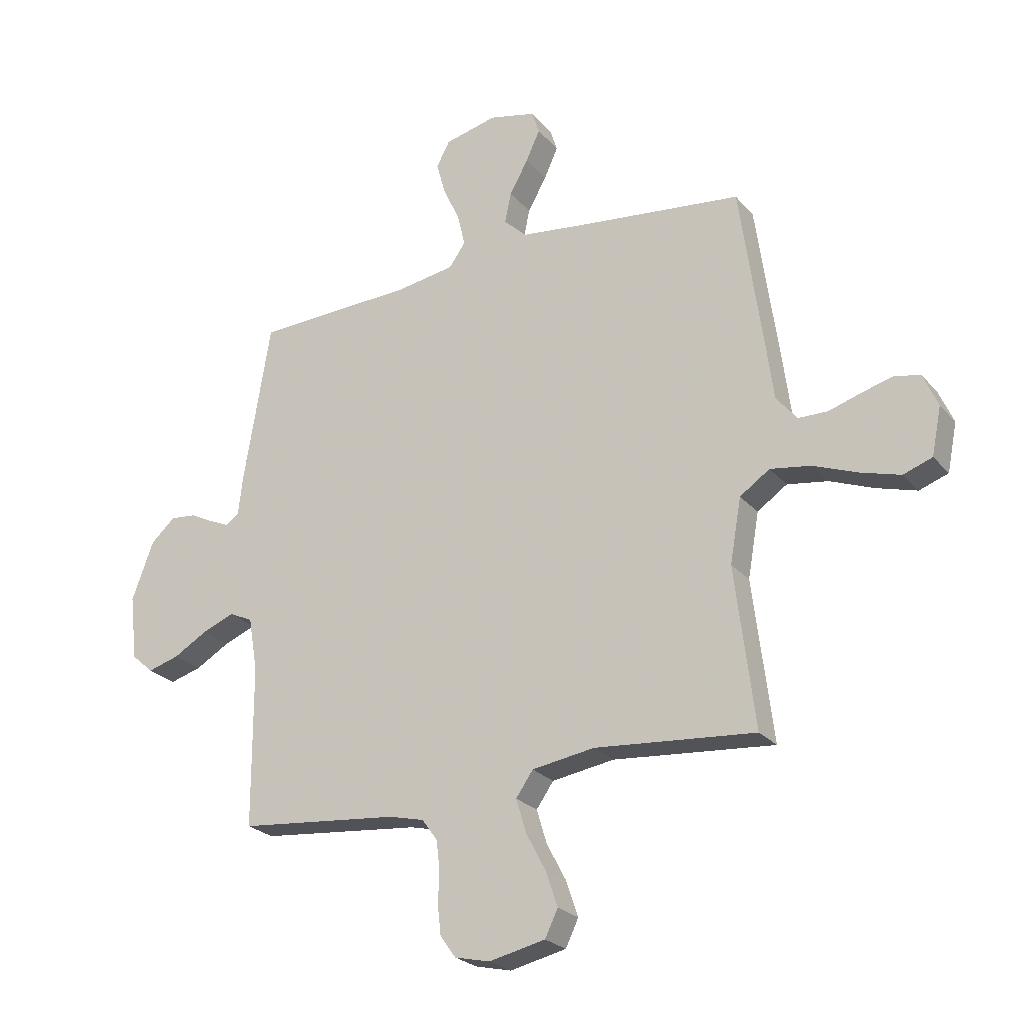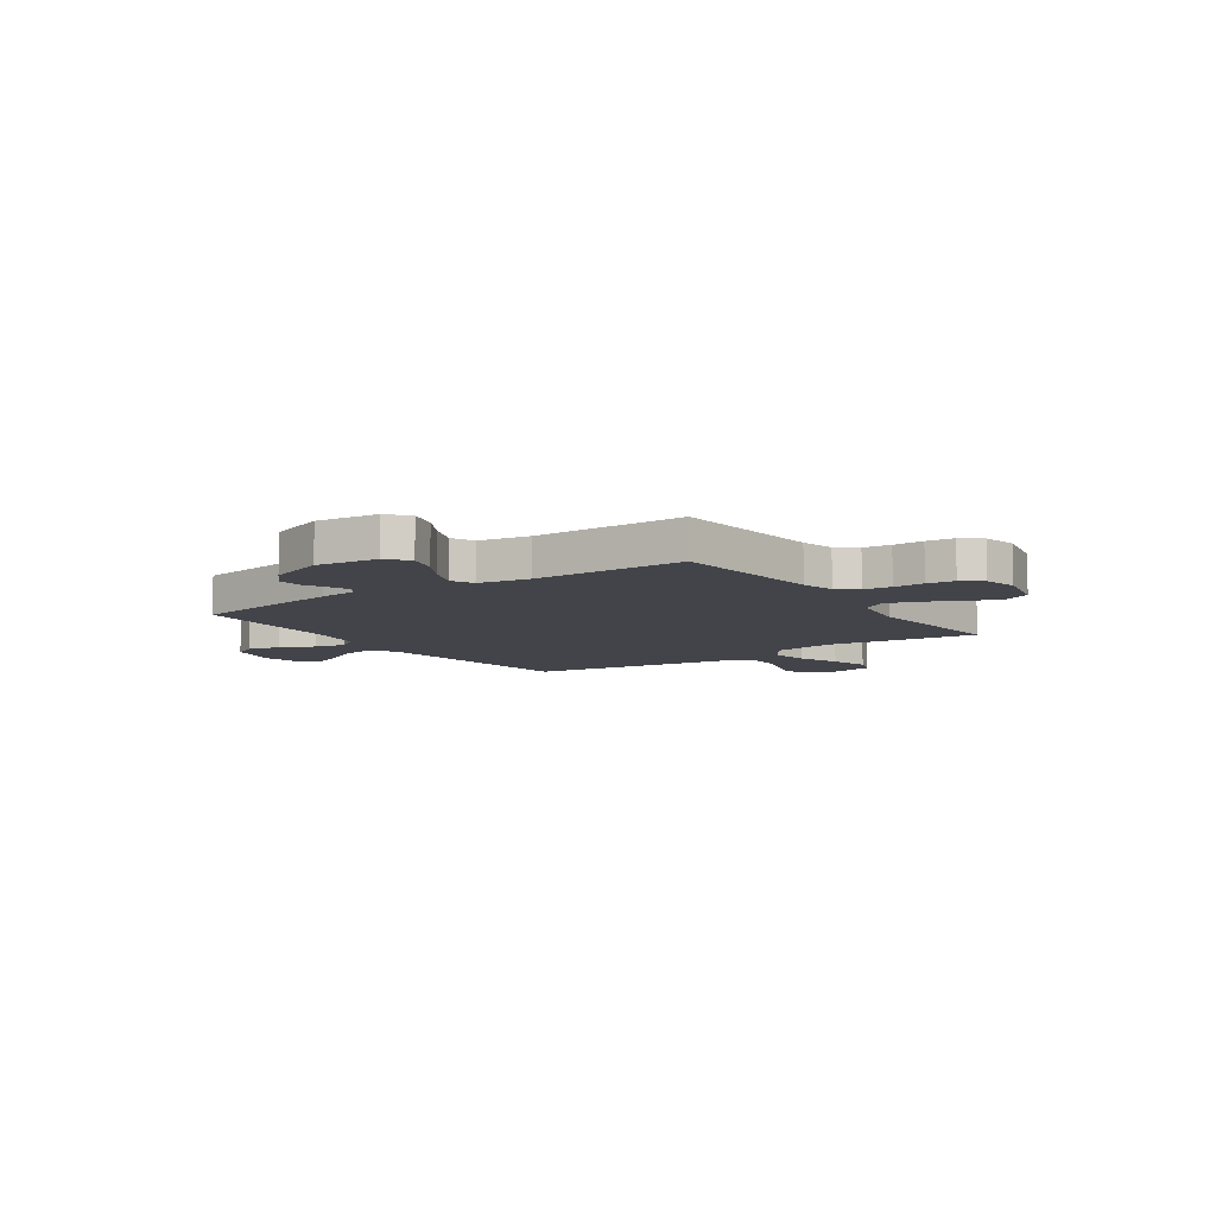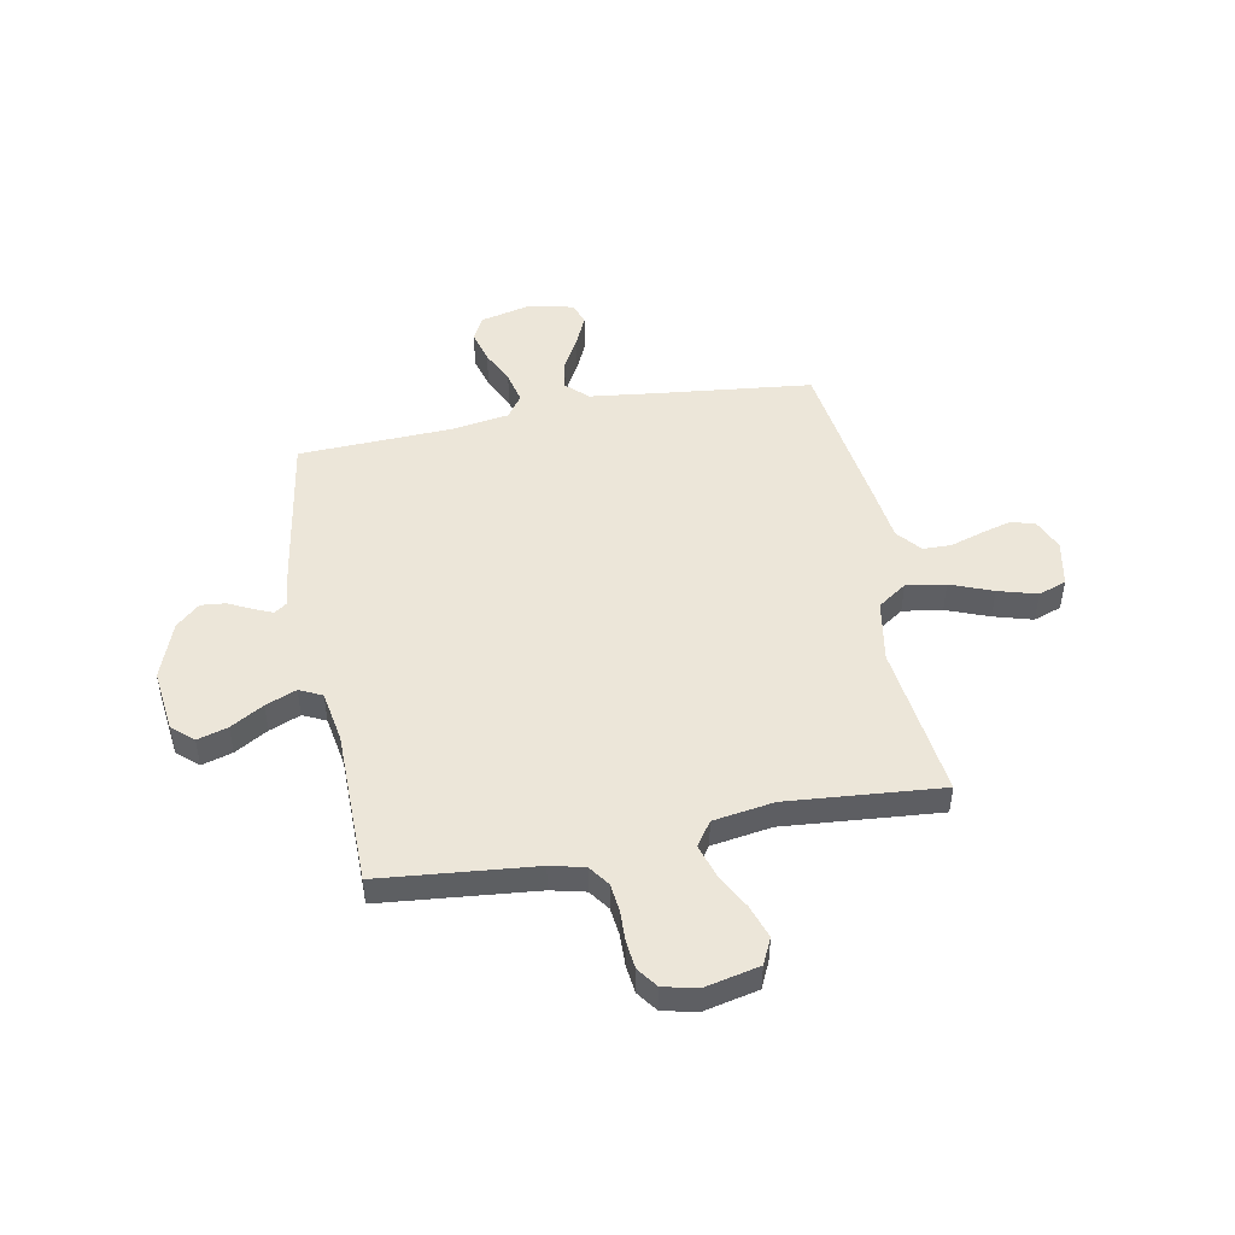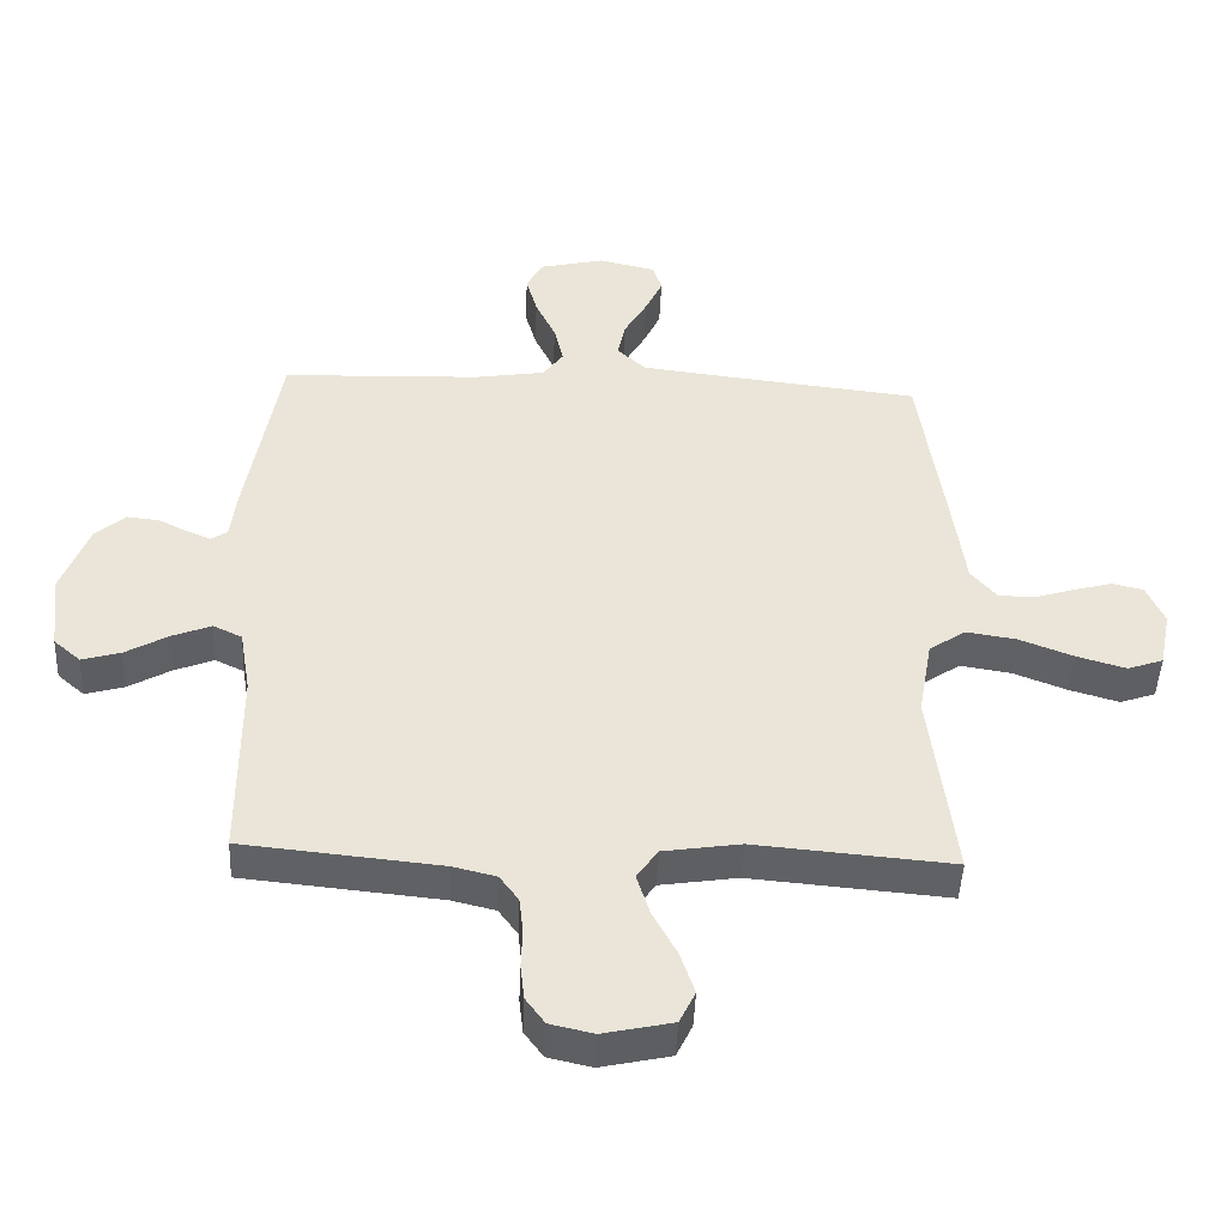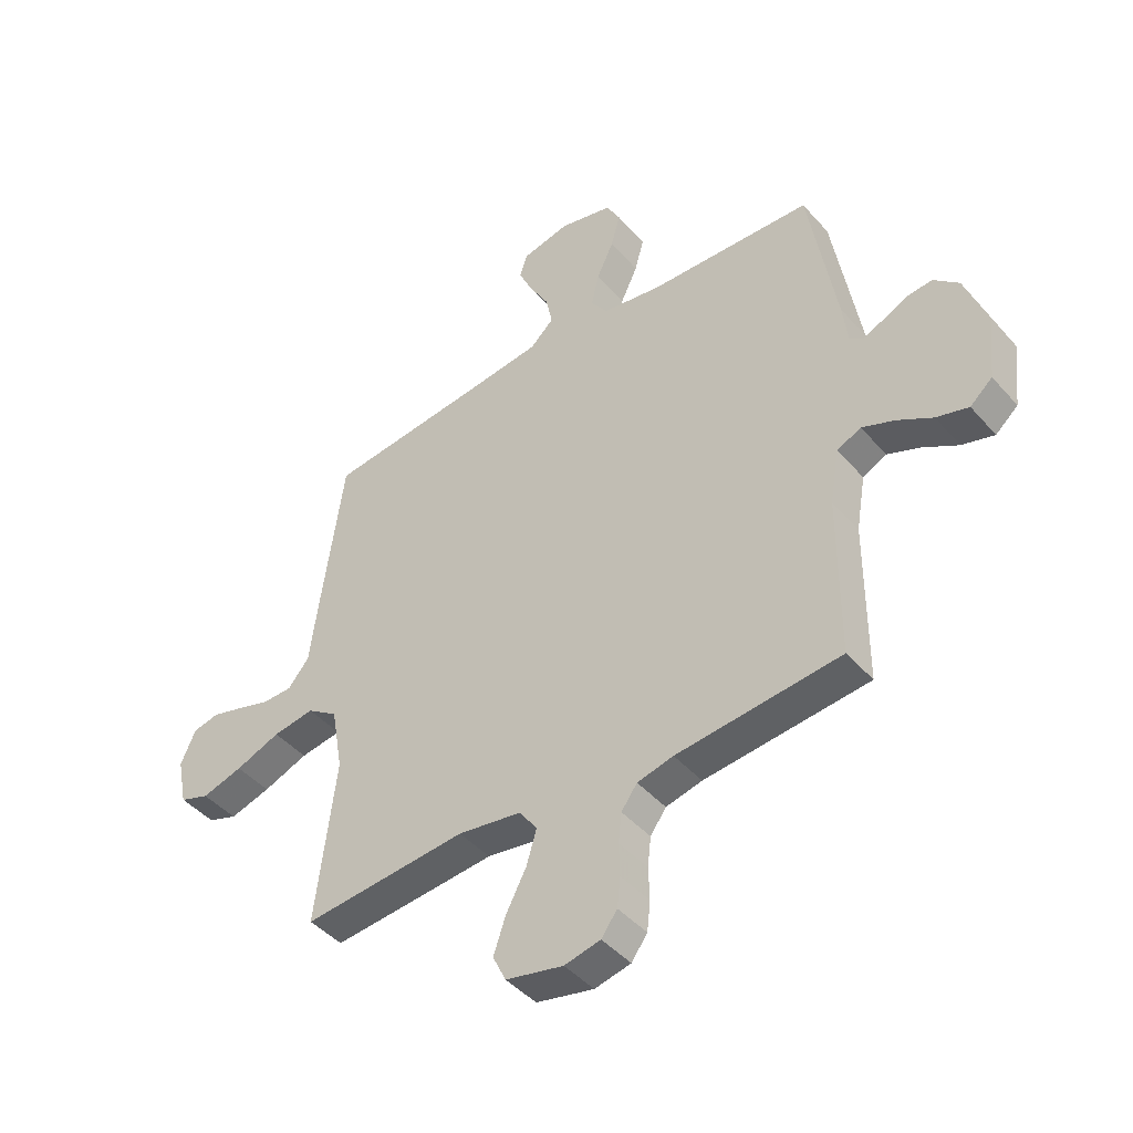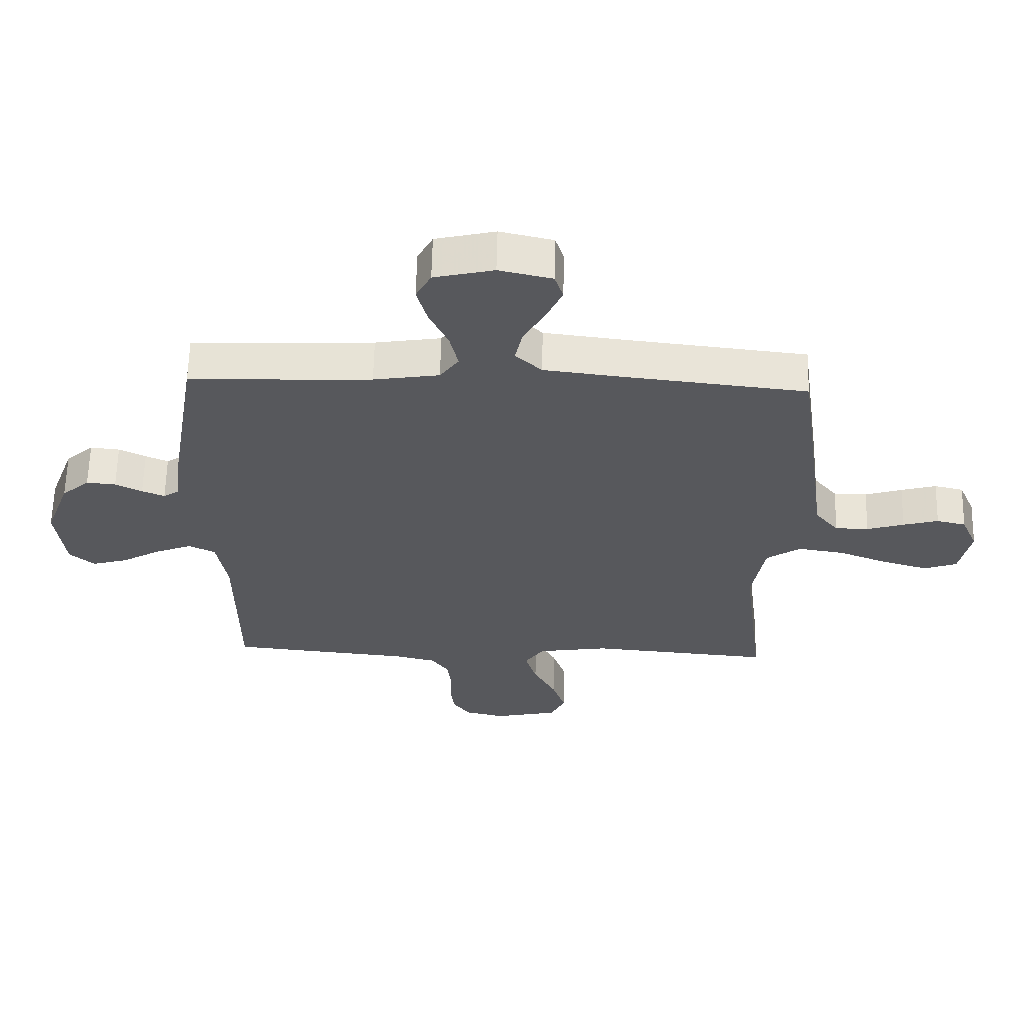
<metadata>
{"format":"obj","ext":"obj","renderer":"f3d","projection":"perspective","resolution":1024,"background":"white","views":[{"elev":-24.4,"azim":-149.9,"up":"+Z"},{"elev":-8.5,"azim":124.5,"up":"+Y"},{"elev":48.7,"azim":169.1,"up":"+Y"},{"elev":-46.3,"azim":177.5,"up":"+Z"},{"elev":-44.3,"azim":38.1,"up":"+Z"},{"elev":61.5,"azim":-178.7,"up":"+Z"}]}
</metadata>
<code>
v -0.5 0.07 0.5
v -0.2 0.07 0.534
v -0.071 0.07 0.55
v -0.028 0.07 0.591
v -0.04 0.07 0.648
v -0.075 0.07 0.71
v -0.101 0.07 0.767
v -0.087 0.07 0.81
v 0 0.07 0.83
v 0.098 0.07 0.807
v 0.123 0.07 0.76
v 0.106 0.07 0.698
v 0.075 0.07 0.632
v 0.061 0.07 0.571
v 0.092 0.07 0.528
v 0.2 0.07 0.511
v 0.5 0.07 0.5
v 0.55 0.07 0.2
v 0.559 0.07 0.125
v 0.584 0.07 0.108
v 0.621 0.07 0.124
v 0.665 0.07 0.146
v 0.713 0.07 0.151
v 0.759 0.07 0.11
v 0.8 0.07 0
v 0.786 0.07 -0.121
v 0.745 0.07 -0.157
v 0.686 0.07 -0.14
v 0.622 0.07 -0.103
v 0.562 0.07 -0.079
v 0.518 0.07 -0.1
v 0.501 0.07 -0.2
v 0.5 0.07 -0.5
v 0.2 0.07 -0.53
v 0.134 0.07 -0.546
v 0.105 0.07 -0.586
v 0.099 0.07 -0.64
v 0.101 0.07 -0.7
v 0.095 0.07 -0.754
v 0.066 0.07 -0.794
v 0 0.07 -0.809
v -0.105 0.07 -0.786
v -0.129 0.07 -0.736
v -0.107 0.07 -0.671
v -0.07 0.07 -0.601
v -0.051 0.07 -0.538
v -0.083 0.07 -0.492
v -0.2 0.07 -0.474
v -0.5 0.07 -0.5
v -0.463 0.07 -0.2
v -0.484 0.07 -0.08
v -0.54 0.07 -0.042
v -0.616 0.07 -0.054
v -0.698 0.07 -0.086
v -0.773 0.07 -0.108
v -0.827 0.07 -0.089
v -0.845 0.07 0
v -0.818 0.07 0.062
v -0.77 0.07 0.073
v -0.712 0.07 0.057
v -0.651 0.07 0.038
v -0.596 0.07 0.039
v -0.557 0.07 0.086
v -0.542 0.07 0.2
v -0.5 0 0.5
v -0.2 0 0.534
v -0.071 0 0.55
v -0.028 0 0.591
v -0.04 0 0.648
v -0.075 0 0.71
v -0.101 0 0.767
v -0.087 0 0.81
v 0 0 0.83
v 0.098 0 0.807
v 0.123 0 0.76
v 0.106 0 0.698
v 0.075 0 0.632
v 0.061 0 0.571
v 0.092 0 0.528
v 0.2 0 0.511
v 0.5 0 0.5
v 0.55 0 0.2
v 0.559 0 0.125
v 0.584 0 0.108
v 0.621 0 0.124
v 0.665 0 0.146
v 0.713 0 0.151
v 0.759 0 0.11
v 0.8 0 0
v 0.786 0 -0.121
v 0.745 0 -0.157
v 0.686 0 -0.14
v 0.622 0 -0.103
v 0.562 0 -0.079
v 0.518 0 -0.1
v 0.501 0 -0.2
v 0.5 0 -0.5
v 0.2 0 -0.53
v 0.134 0 -0.546
v 0.105 0 -0.586
v 0.099 0 -0.64
v 0.101 0 -0.7
v 0.095 0 -0.754
v 0.066 0 -0.794
v 0 0 -0.809
v -0.105 0 -0.786
v -0.129 0 -0.736
v -0.107 0 -0.671
v -0.07 0 -0.601
v -0.051 0 -0.538
v -0.083 0 -0.492
v -0.2 0 -0.474
v -0.5 0 -0.5
v -0.463 0 -0.2
v -0.484 0 -0.08
v -0.54 0 -0.042
v -0.616 0 -0.054
v -0.698 0 -0.086
v -0.773 0 -0.108
v -0.827 0 -0.089
v -0.845 0 0
v -0.818 0 0.062
v -0.77 0 0.073
v -0.712 0 0.057
v -0.651 0 0.038
v -0.596 0 0.039
v -0.557 0 0.086
v -0.542 0 0.2
f 63 64 1 2
f 58 59 60 61
f 56 57 58 61
f 56 61 62
f 53 54 55 56
f 53 56 62
f 52 53 62 63
f 48 49 50
f 47 48 50 51
f 42 43 44 45
f 42 45 46
f 41 42 46
f 40 41 46
f 37 38 39 40
f 36 37 40 46
f 35 36 46 47
f 32 33 34
f 31 32 34 35
f 26 27 28 29
f 26 29 30
f 25 26 30
f 24 25 30
f 21 22 23 24
f 20 21 24 30
f 19 20 30 31
f 16 17 18 19
f 15 16 19 31
f 10 11 12 13
f 10 13 14
f 9 10 14
f 8 9 14
f 5 6 7 8
f 5 8 14
f 4 5 14 15
f 52 63 2 3
f 51 52 3 4
f 31 35 47 51
f 4 15 31 51
f 66 65 128 127
f 125 124 123 122
f 125 122 121 120
f 126 125 120
f 120 119 118 117
f 126 120 117
f 127 126 117 116
f 114 113 112
f 115 114 112 111
f 109 108 107 106
f 110 109 106
f 110 106 105
f 110 105 104
f 104 103 102 101
f 110 104 101 100
f 111 110 100 99
f 98 97 96
f 99 98 96 95
f 93 92 91 90
f 94 93 90
f 94 90 89
f 94 89 88
f 88 87 86 85
f 94 88 85 84
f 95 94 84 83
f 83 82 81 80
f 95 83 80 79
f 77 76 75 74
f 78 77 74
f 78 74 73
f 78 73 72
f 72 71 70 69
f 78 72 69
f 79 78 69 68
f 67 66 127 116
f 68 67 116 115
f 115 111 99 95
f 115 95 79 68
f 1 65 66 2
f 2 66 67 3
f 3 67 68 4
f 4 68 69 5
f 5 69 70 6
f 6 70 71 7
f 7 71 72 8
f 8 72 73 9
f 9 73 74 10
f 10 74 75 11
f 11 75 76 12
f 12 76 77 13
f 13 77 78 14
f 14 78 79 15
f 15 79 80 16
f 16 80 81 17
f 17 81 82 18
f 18 82 83 19
f 19 83 84 20
f 20 84 85 21
f 21 85 86 22
f 22 86 87 23
f 23 87 88 24
f 24 88 89 25
f 25 89 90 26
f 26 90 91 27
f 27 91 92 28
f 28 92 93 29
f 29 93 94 30
f 30 94 95 31
f 31 95 96 32
f 32 96 97 33
f 33 97 98 34
f 34 98 99 35
f 35 99 100 36
f 36 100 101 37
f 37 101 102 38
f 38 102 103 39
f 39 103 104 40
f 40 104 105 41
f 41 105 106 42
f 42 106 107 43
f 43 107 108 44
f 44 108 109 45
f 45 109 110 46
f 46 110 111 47
f 47 111 112 48
f 48 112 113 49
f 49 113 114 50
f 50 114 115 51
f 51 115 116 52
f 52 116 117 53
f 53 117 118 54
f 54 118 119 55
f 55 119 120 56
f 56 120 121 57
f 57 121 122 58
f 58 122 123 59
f 59 123 124 60
f 60 124 125 61
f 61 125 126 62
f 62 126 127 63
f 63 127 128 64
f 64 128 65 1

</code>
